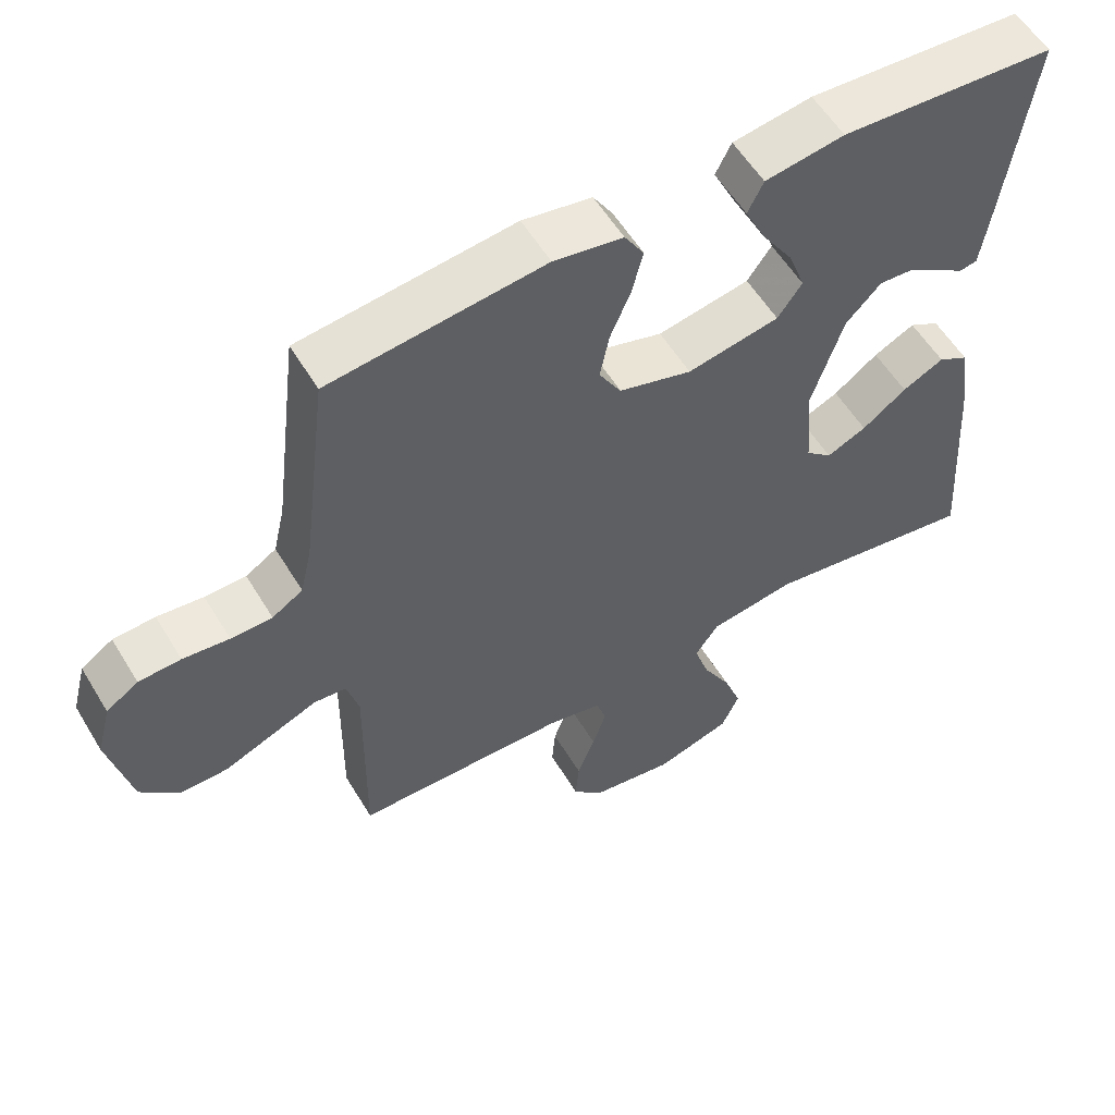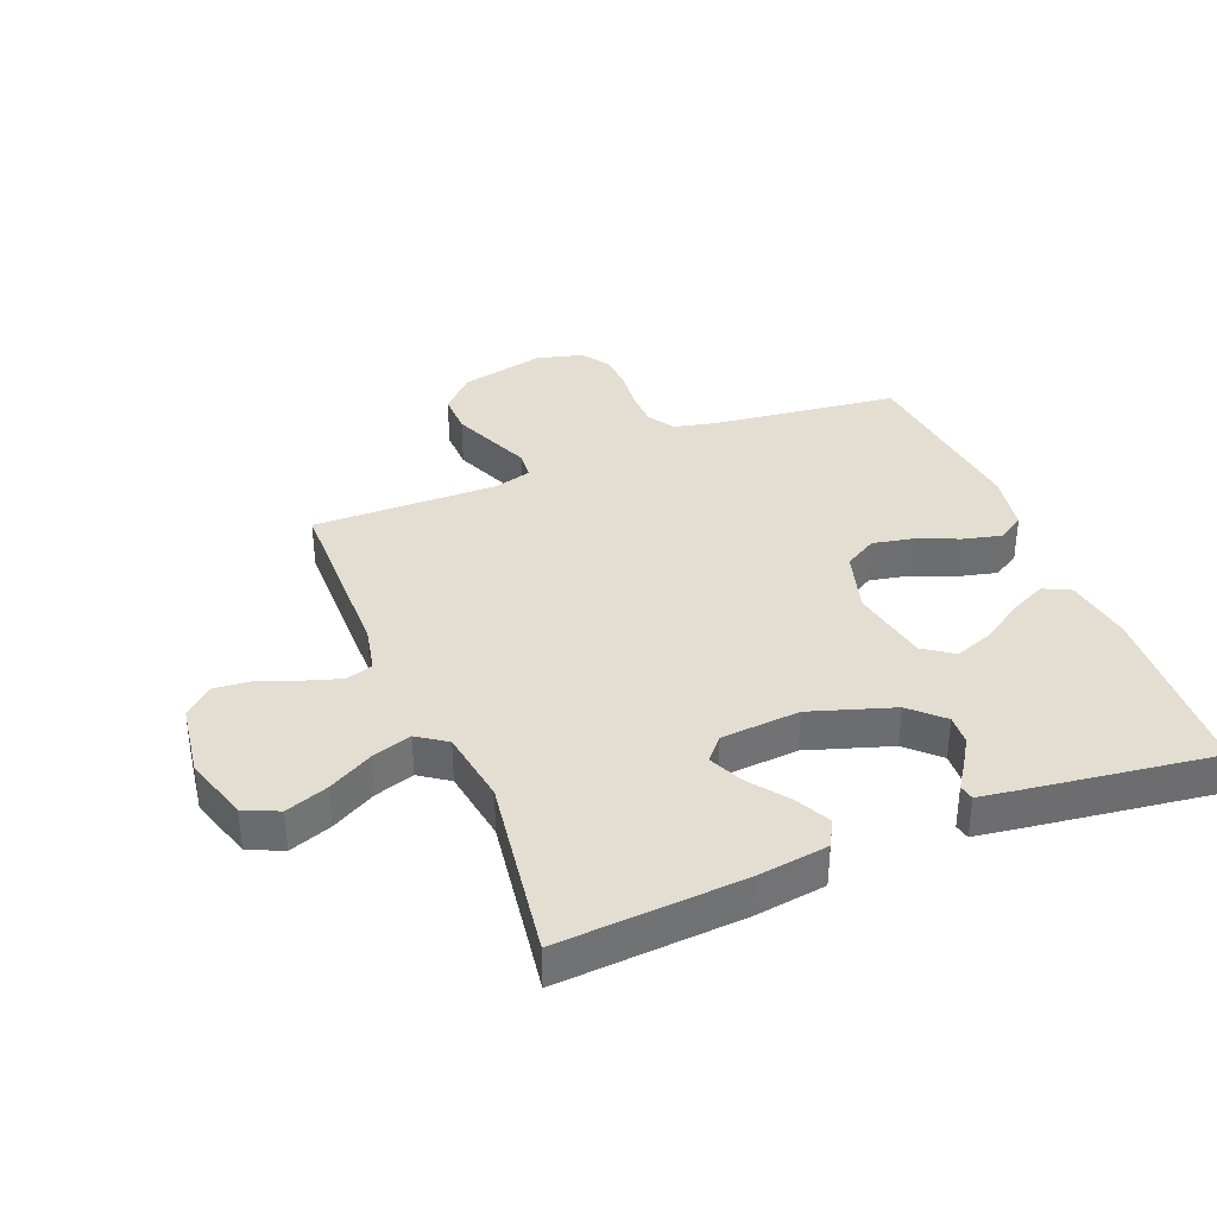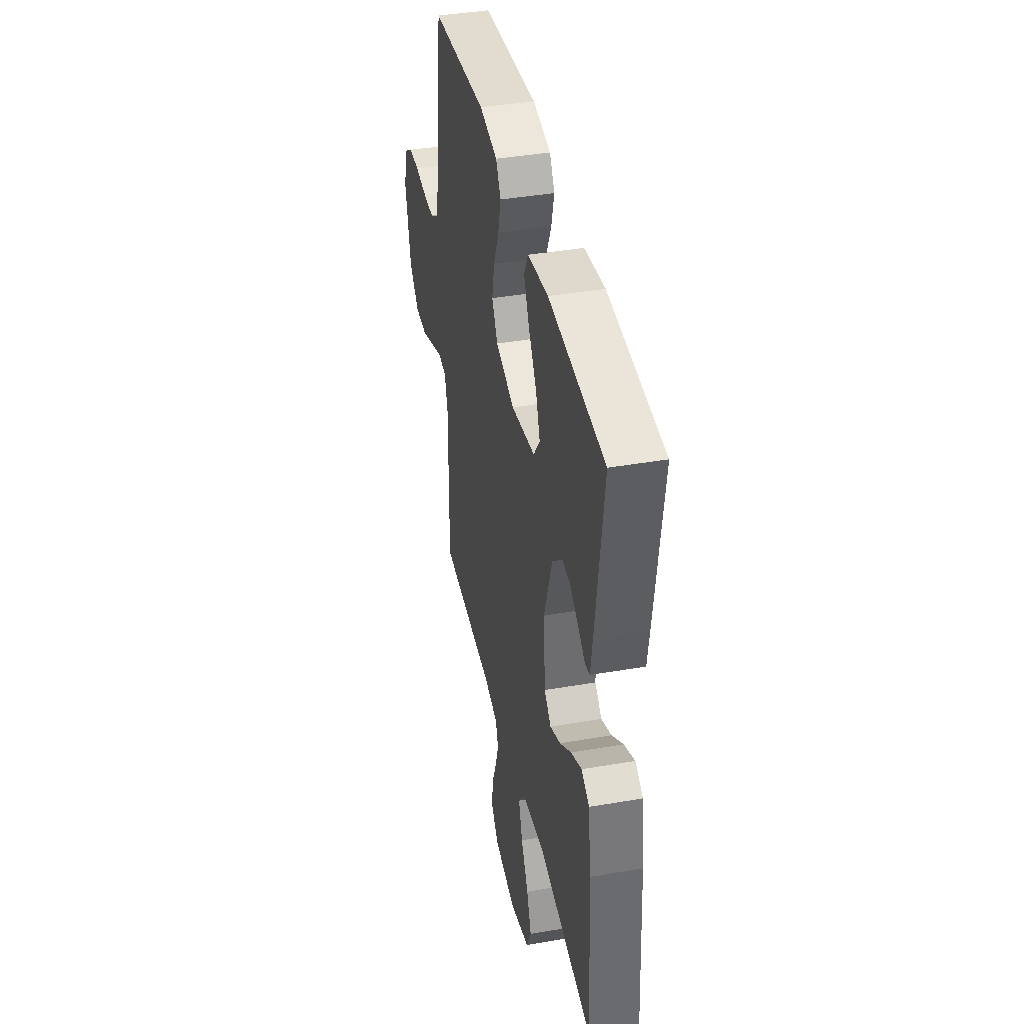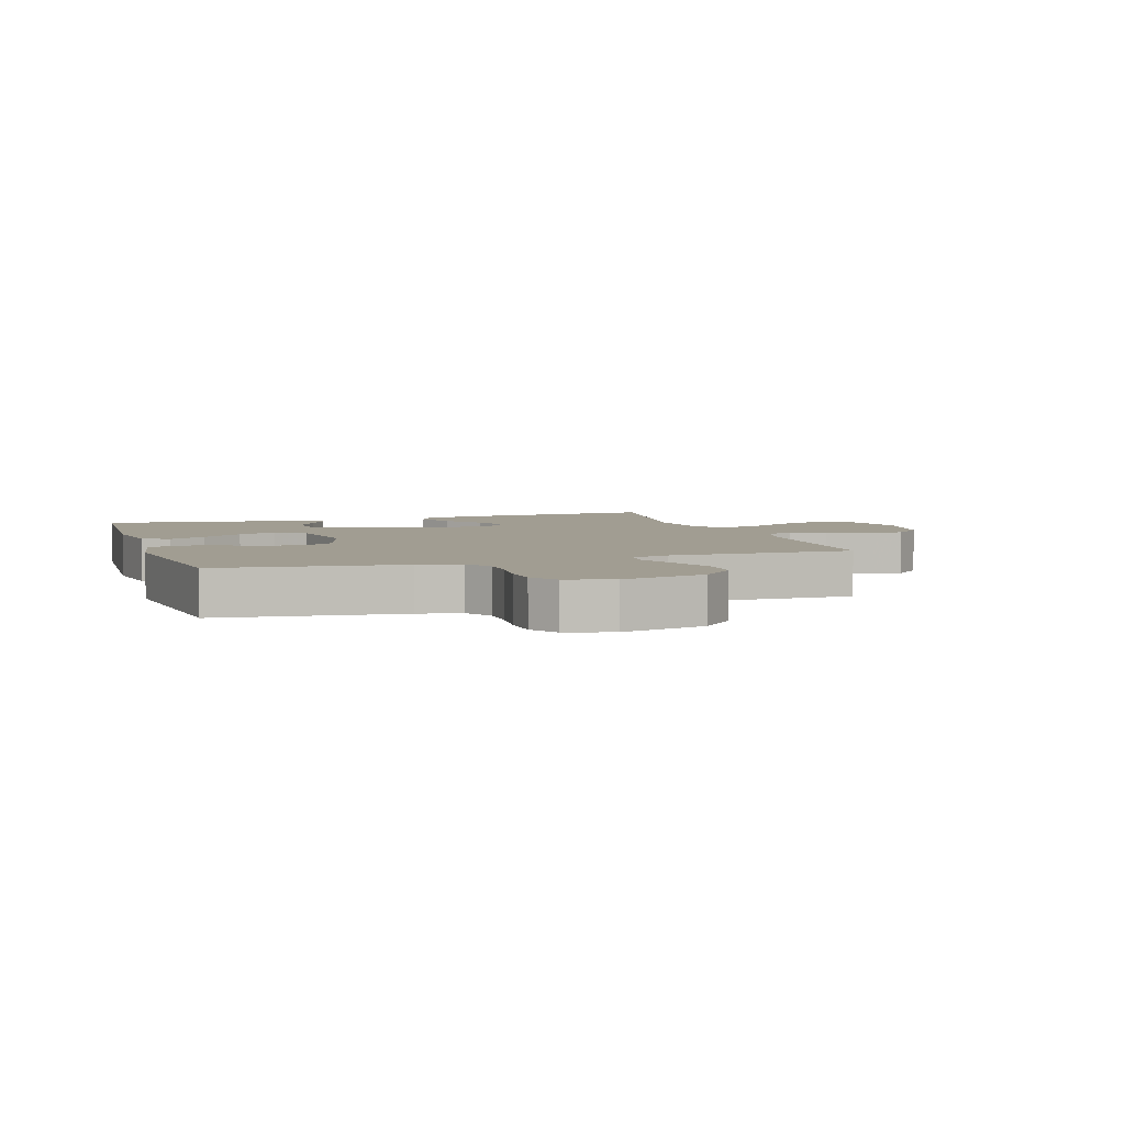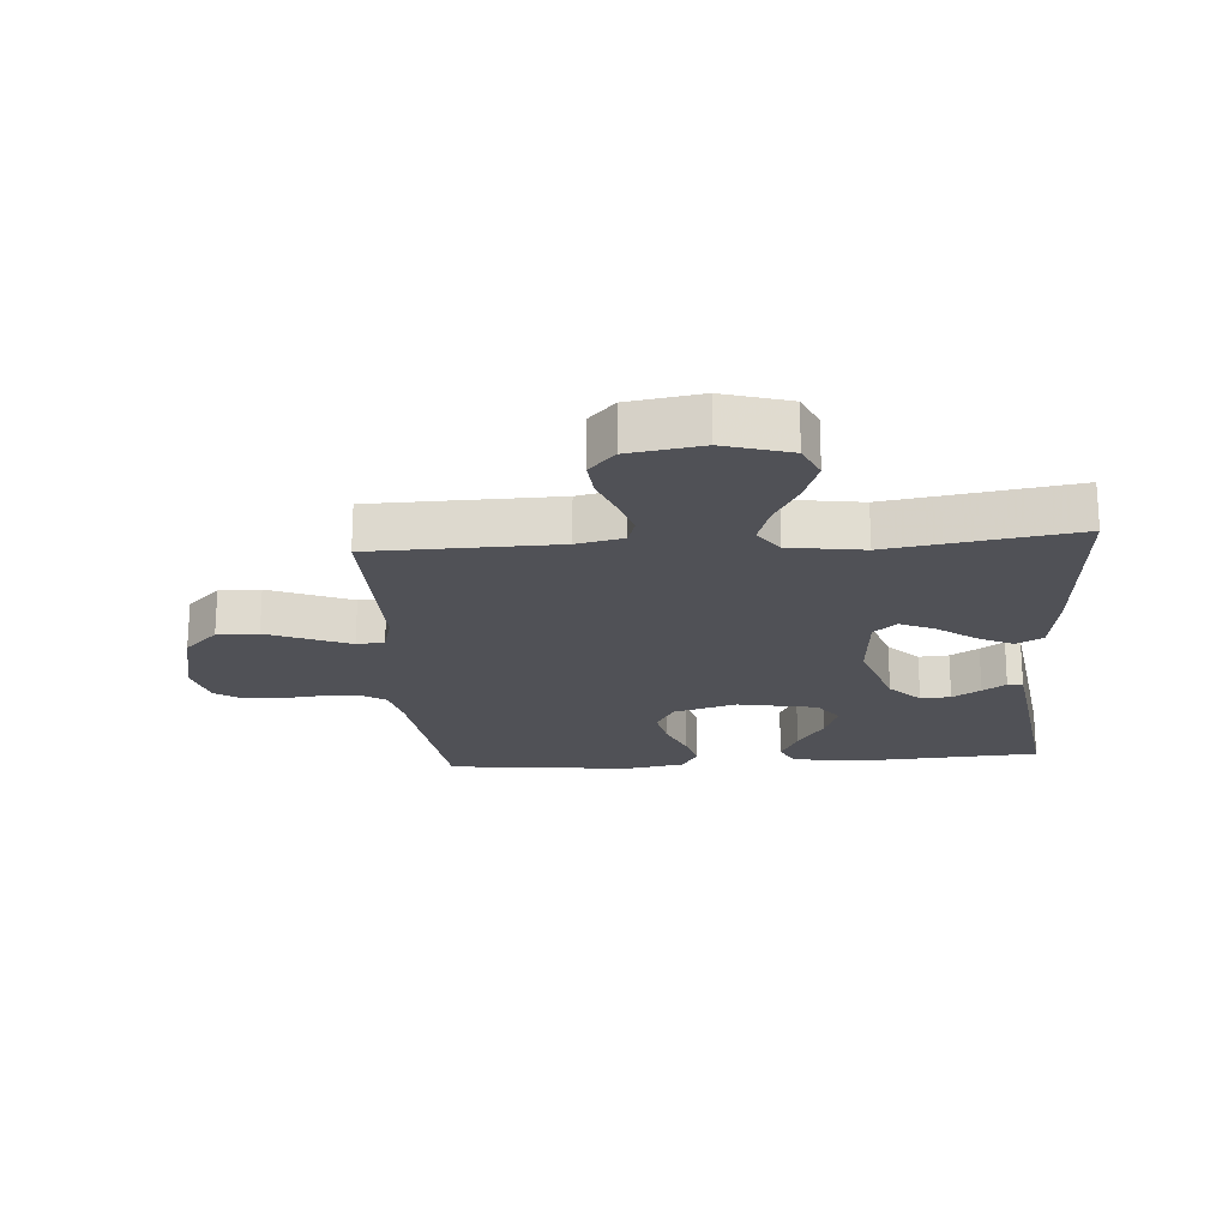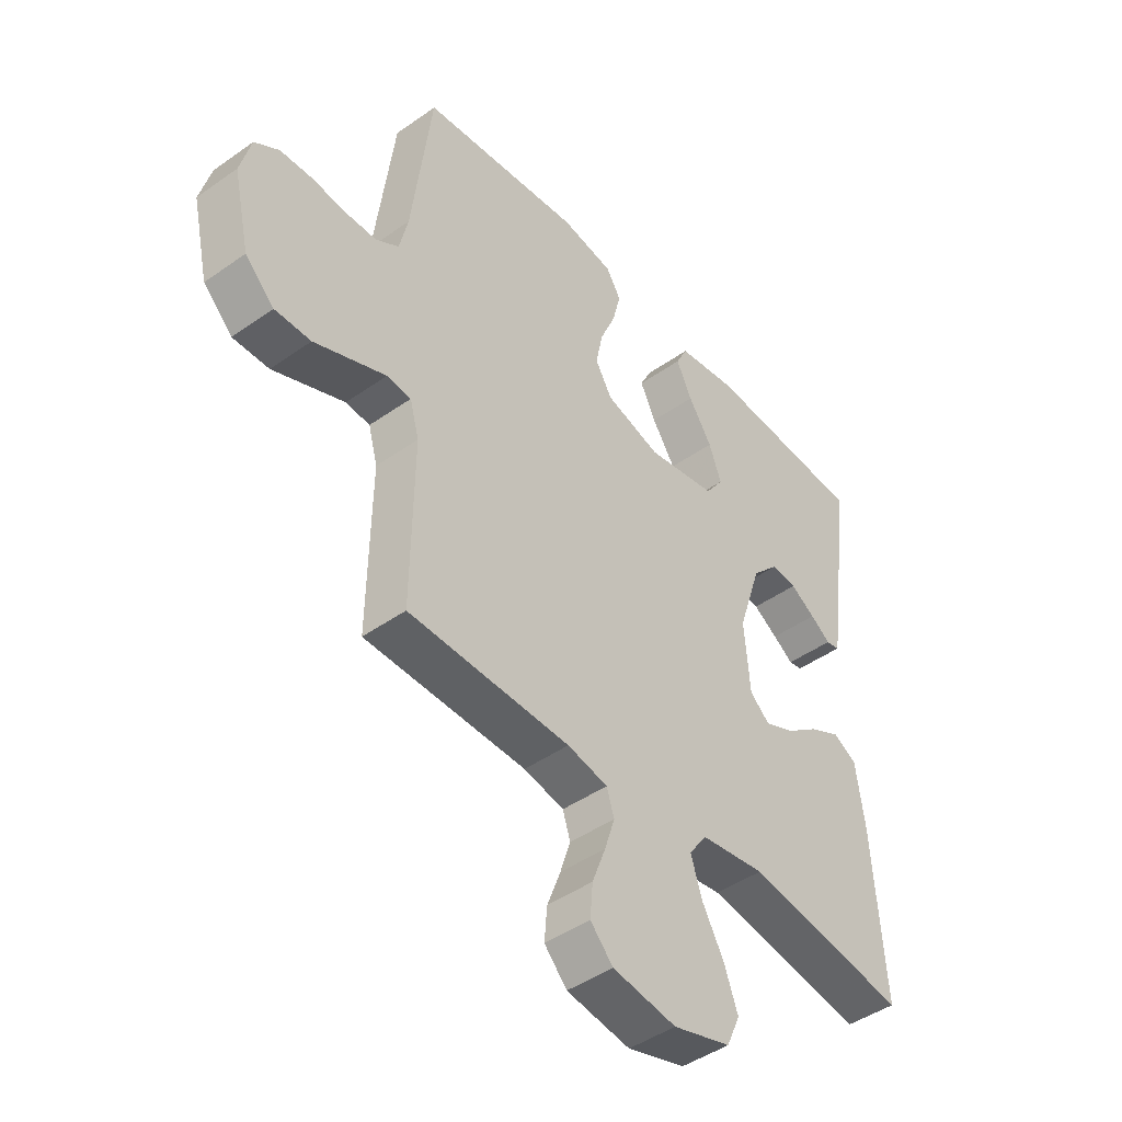
<metadata>
{"format":"obj","ext":"obj","renderer":"f3d","projection":"perspective","resolution":1024,"background":"white","views":[{"elev":56.6,"azim":149.2,"up":"+Z"},{"elev":36.3,"azim":-112.0,"up":"+Y"},{"elev":40.9,"azim":-101.9,"up":"+Z"},{"elev":4.8,"azim":72.0,"up":"+Y"},{"elev":-20.4,"azim":-175.7,"up":"+Y"},{"elev":-45.2,"azim":129.3,"up":"+Z"}]}
</metadata>
<code>
v -0.5 0.07 0.5
v -0.2 0.07 0.518
v -0.089 0.07 0.501
v -0.067 0.07 0.457
v -0.096 0.07 0.397
v -0.14 0.07 0.33
v -0.163 0.07 0.267
v -0.129 0.07 0.219
v 0 0.07 0.195
v 0.102 0.07 0.225
v 0.133 0.07 0.278
v 0.12 0.07 0.343
v 0.091 0.07 0.412
v 0.076 0.07 0.473
v 0.103 0.07 0.517
v 0.2 0.07 0.534
v 0.5 0.07 0.5
v 0.537 0.07 0.2
v 0.553 0.07 0.13
v 0.596 0.07 0.103
v 0.654 0.07 0.102
v 0.719 0.07 0.109
v 0.778 0.07 0.106
v 0.823 0.07 0.076
v 0.843 0.07 0
v 0.812 0.07 -0.137
v 0.758 0.07 -0.19
v 0.691 0.07 -0.189
v 0.621 0.07 -0.16
v 0.558 0.07 -0.134
v 0.513 0.07 -0.138
v 0.496 0.07 -0.2
v 0.5 0.07 -0.5
v 0.2 0.07 -0.505
v 0.125 0.07 -0.521
v 0.111 0.07 -0.565
v 0.13 0.07 -0.624
v 0.155 0.07 -0.69
v 0.16 0.07 -0.75
v 0.118 0.07 -0.795
v 0 0.07 -0.813
v -0.107 0.07 -0.781
v -0.132 0.07 -0.725
v -0.107 0.07 -0.656
v -0.067 0.07 -0.584
v -0.046 0.07 -0.519
v -0.079 0.07 -0.472
v -0.2 0.07 -0.454
v -0.5 0.07 -0.5
v -0.48 0.07 -0.2
v -0.464 0.07 -0.085
v -0.421 0.07 -0.061
v -0.363 0.07 -0.09
v -0.301 0.07 -0.136
v -0.245 0.07 -0.161
v -0.208 0.07 -0.128
v -0.198 0.07 0
v -0.242 0.07 0.135
v -0.291 0.07 0.186
v -0.34 0.07 0.183
v -0.386 0.07 0.154
v -0.424 0.07 0.128
v -0.449 0.07 0.133
v -0.459 0.07 0.2
v -0.5 0 0.5
v -0.2 0 0.518
v -0.089 0 0.501
v -0.067 0 0.457
v -0.096 0 0.397
v -0.14 0 0.33
v -0.163 0 0.267
v -0.129 0 0.219
v 0 0 0.195
v 0.102 0 0.225
v 0.133 0 0.278
v 0.12 0 0.343
v 0.091 0 0.412
v 0.076 0 0.473
v 0.103 0 0.517
v 0.2 0 0.534
v 0.5 0 0.5
v 0.537 0 0.2
v 0.553 0 0.13
v 0.596 0 0.103
v 0.654 0 0.102
v 0.719 0 0.109
v 0.778 0 0.106
v 0.823 0 0.076
v 0.843 0 0
v 0.812 0 -0.137
v 0.758 0 -0.19
v 0.691 0 -0.189
v 0.621 0 -0.16
v 0.558 0 -0.134
v 0.513 0 -0.138
v 0.496 0 -0.2
v 0.5 0 -0.5
v 0.2 0 -0.505
v 0.125 0 -0.521
v 0.111 0 -0.565
v 0.13 0 -0.624
v 0.155 0 -0.69
v 0.16 0 -0.75
v 0.118 0 -0.795
v 0 0 -0.813
v -0.107 0 -0.781
v -0.132 0 -0.725
v -0.107 0 -0.656
v -0.067 0 -0.584
v -0.046 0 -0.519
v -0.079 0 -0.472
v -0.2 0 -0.454
v -0.5 0 -0.5
v -0.48 0 -0.2
v -0.464 0 -0.085
v -0.421 0 -0.061
v -0.363 0 -0.09
v -0.301 0 -0.136
v -0.245 0 -0.161
v -0.208 0 -0.128
v -0.198 0 0
v -0.242 0 0.135
v -0.291 0 0.186
v -0.34 0 0.183
v -0.386 0 0.154
v -0.424 0 0.128
v -0.449 0 0.133
v -0.459 0 0.2
f 4 5 6
f 3 4 6
f 2 3 6
f 1 2 6
f 64 1 6
f 63 64 6
f 62 63 6
f 61 62 6
f 60 61 6
f 59 60 6 7
f 58 59 7 8
f 57 58 8 9
f 56 57 9 10
f 52 53 54
f 51 52 54
f 50 51 54
f 49 50 54
f 48 49 54
f 47 48 54 55
f 46 47 55 56
f 43 44 45
f 42 43 45
f 41 42 45
f 40 41 45
f 39 40 45
f 38 39 45
f 37 38 45
f 36 37 45 46
f 46 56 10
f 36 46 10
f 35 36 10
f 32 33 34
f 35 10 11
f 34 35 11
f 32 34 11
f 31 32 11
f 27 28 29
f 26 27 29
f 25 26 29
f 24 25 29
f 23 24 29
f 22 23 29
f 21 22 29
f 20 21 29 30
f 31 11 12
f 30 31 12
f 20 30 12
f 19 20 12
f 16 17 18
f 16 18 19
f 15 16 19
f 14 15 19
f 13 14 19
f 12 13 19
f 70 69 68
f 70 68 67
f 70 67 66
f 70 66 65
f 70 65 128
f 70 128 127
f 70 127 126
f 70 126 125
f 70 125 124
f 71 70 124 123
f 72 71 123 122
f 73 72 122 121
f 74 73 121 120
f 118 117 116
f 118 116 115
f 118 115 114
f 118 114 113
f 118 113 112
f 119 118 112 111
f 120 119 111 110
f 109 108 107
f 109 107 106
f 109 106 105
f 109 105 104
f 109 104 103
f 109 103 102
f 109 102 101
f 110 109 101 100
f 74 120 110
f 74 110 100
f 74 100 99
f 98 97 96
f 75 74 99
f 75 99 98
f 75 98 96
f 75 96 95
f 93 92 91
f 93 91 90
f 93 90 89
f 93 89 88
f 93 88 87
f 93 87 86
f 93 86 85
f 94 93 85 84
f 76 75 95
f 76 95 94
f 76 94 84
f 76 84 83
f 82 81 80
f 83 82 80
f 83 80 79
f 83 79 78
f 83 78 77
f 83 77 76
f 1 65 66 2
f 2 66 67 3
f 3 67 68 4
f 4 68 69 5
f 5 69 70 6
f 6 70 71 7
f 7 71 72 8
f 8 72 73 9
f 9 73 74 10
f 10 74 75 11
f 11 75 76 12
f 12 76 77 13
f 13 77 78 14
f 14 78 79 15
f 15 79 80 16
f 16 80 81 17
f 17 81 82 18
f 18 82 83 19
f 19 83 84 20
f 20 84 85 21
f 21 85 86 22
f 22 86 87 23
f 23 87 88 24
f 24 88 89 25
f 25 89 90 26
f 26 90 91 27
f 27 91 92 28
f 28 92 93 29
f 29 93 94 30
f 30 94 95 31
f 31 95 96 32
f 32 96 97 33
f 33 97 98 34
f 34 98 99 35
f 35 99 100 36
f 36 100 101 37
f 37 101 102 38
f 38 102 103 39
f 39 103 104 40
f 40 104 105 41
f 41 105 106 42
f 42 106 107 43
f 43 107 108 44
f 44 108 109 45
f 45 109 110 46
f 46 110 111 47
f 47 111 112 48
f 48 112 113 49
f 49 113 114 50
f 50 114 115 51
f 51 115 116 52
f 52 116 117 53
f 53 117 118 54
f 54 118 119 55
f 55 119 120 56
f 56 120 121 57
f 57 121 122 58
f 58 122 123 59
f 59 123 124 60
f 60 124 125 61
f 61 125 126 62
f 62 126 127 63
f 63 127 128 64
f 64 128 65 1

</code>
